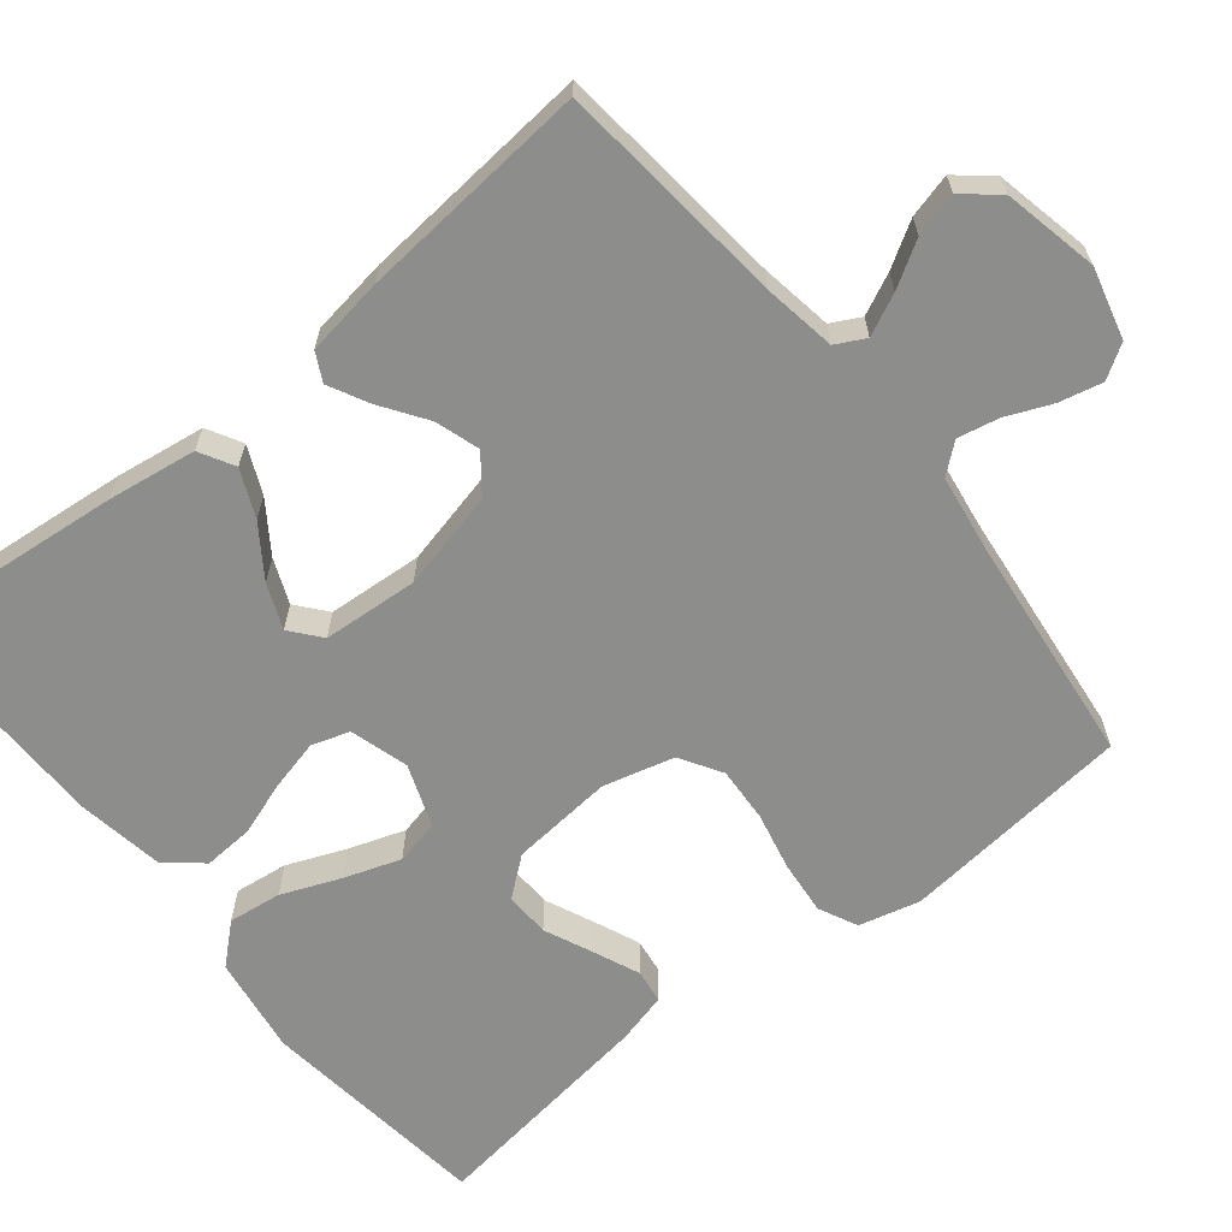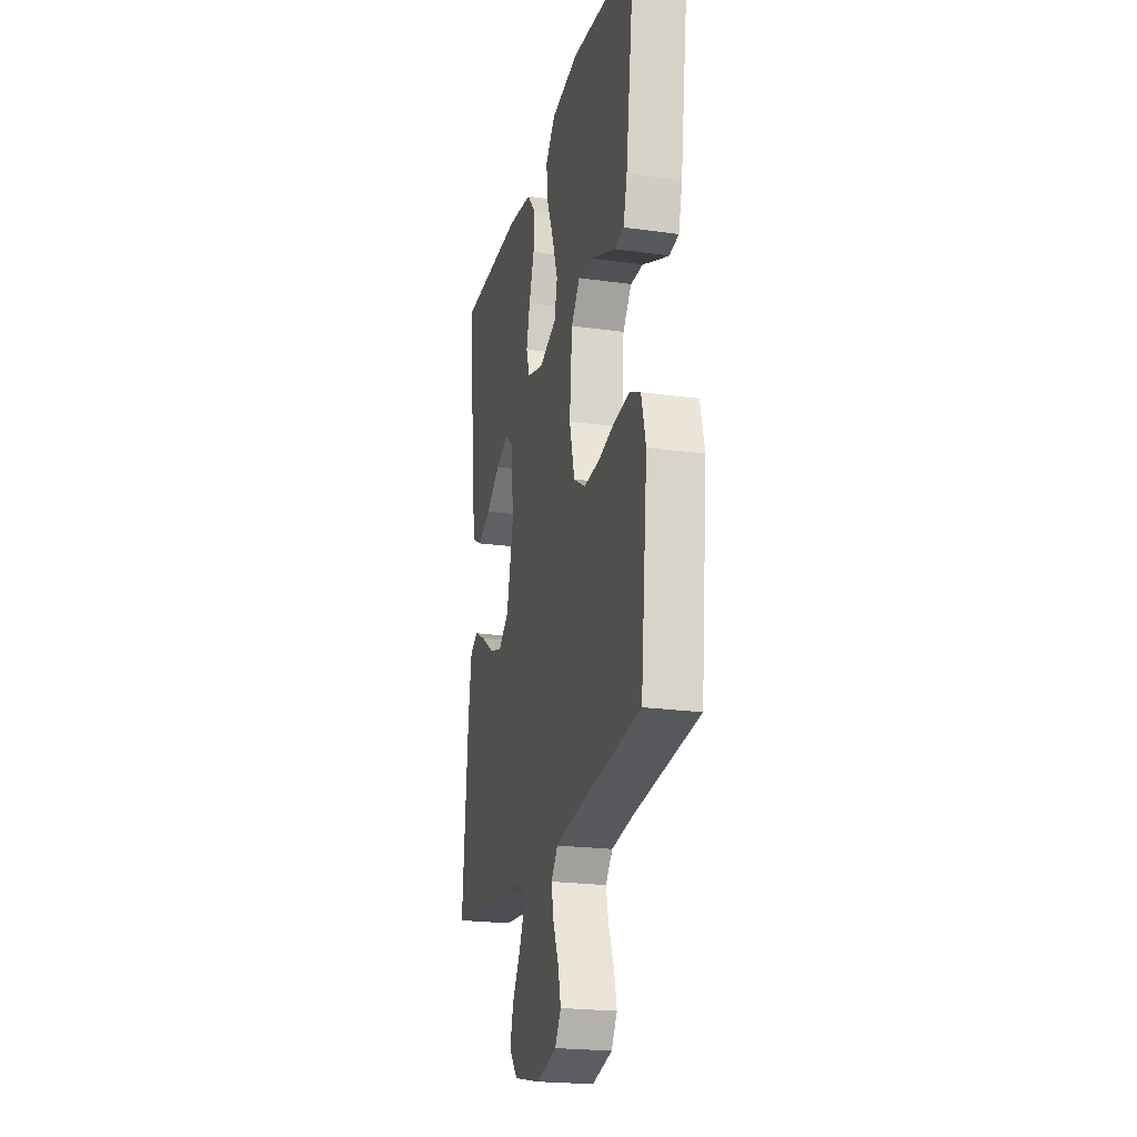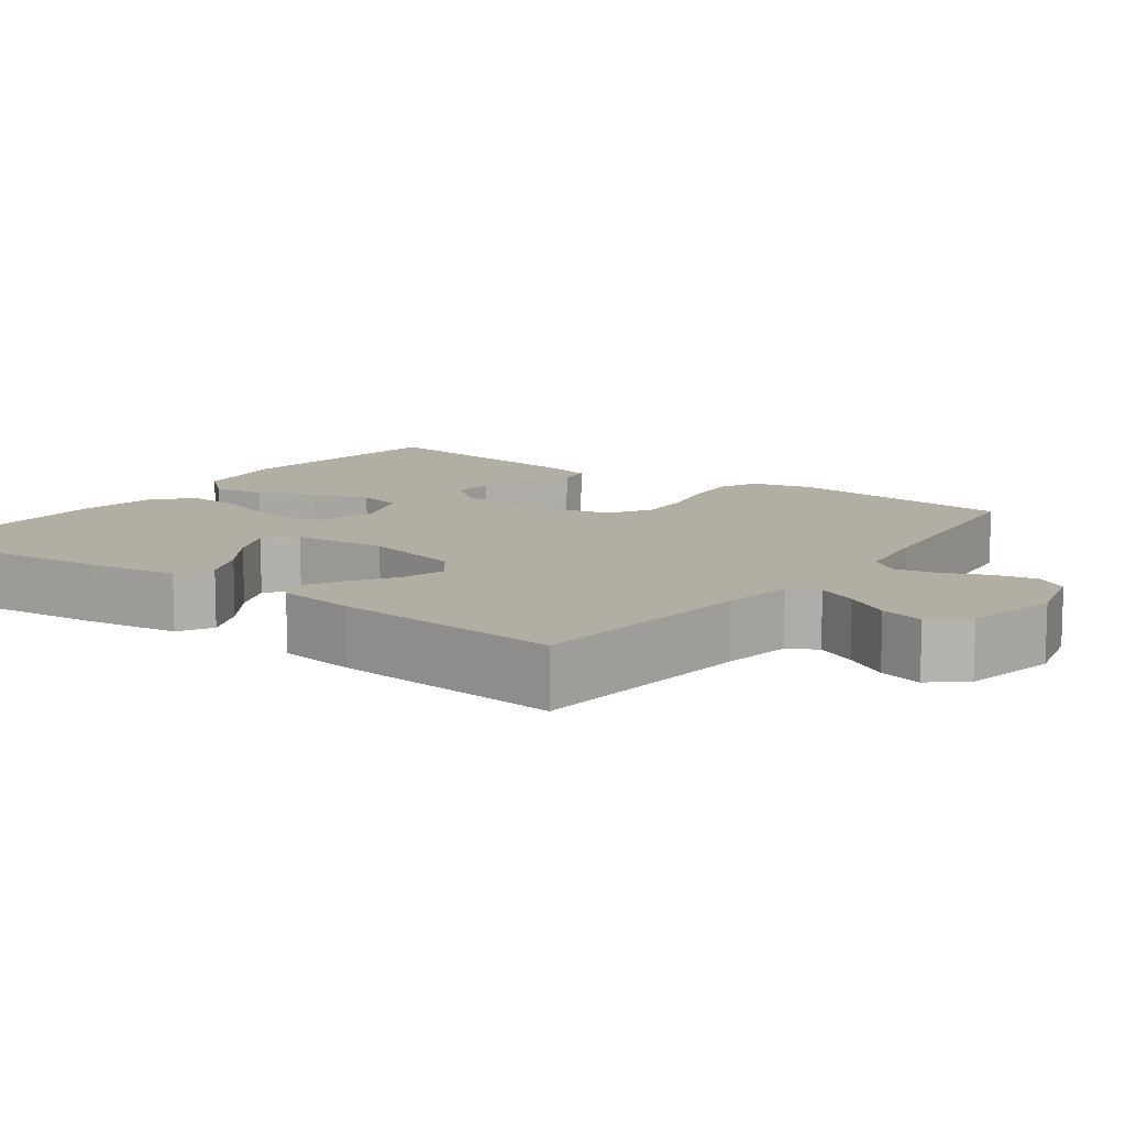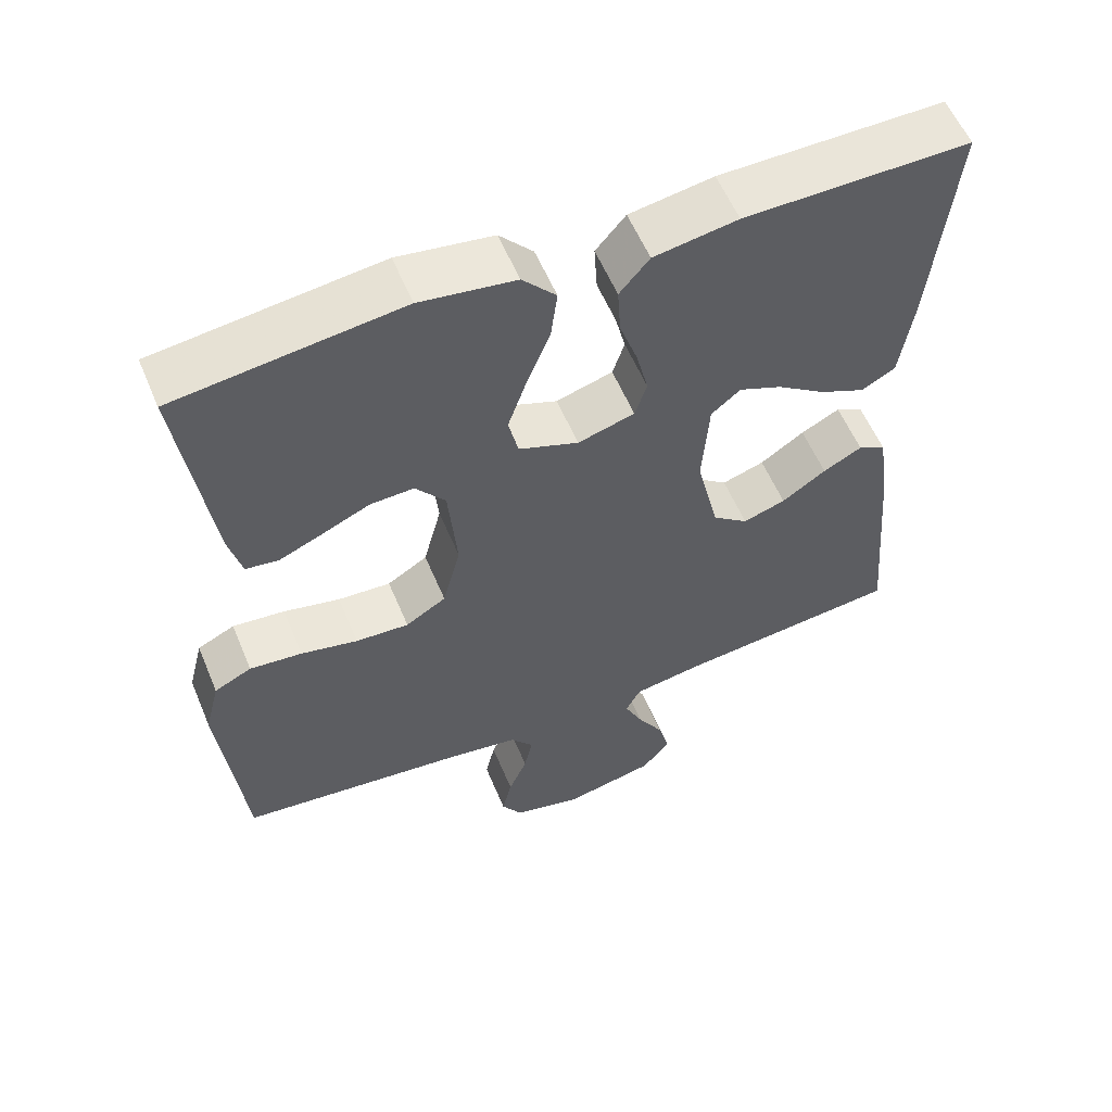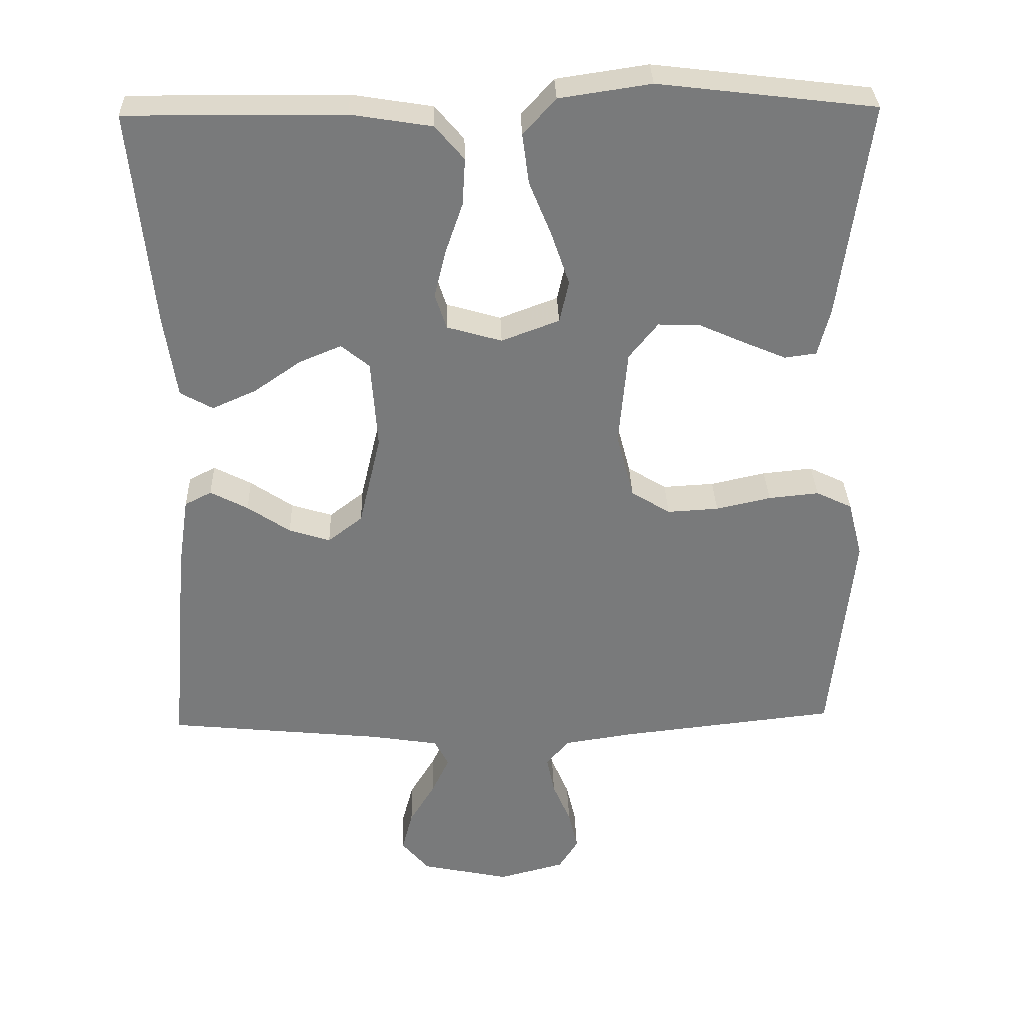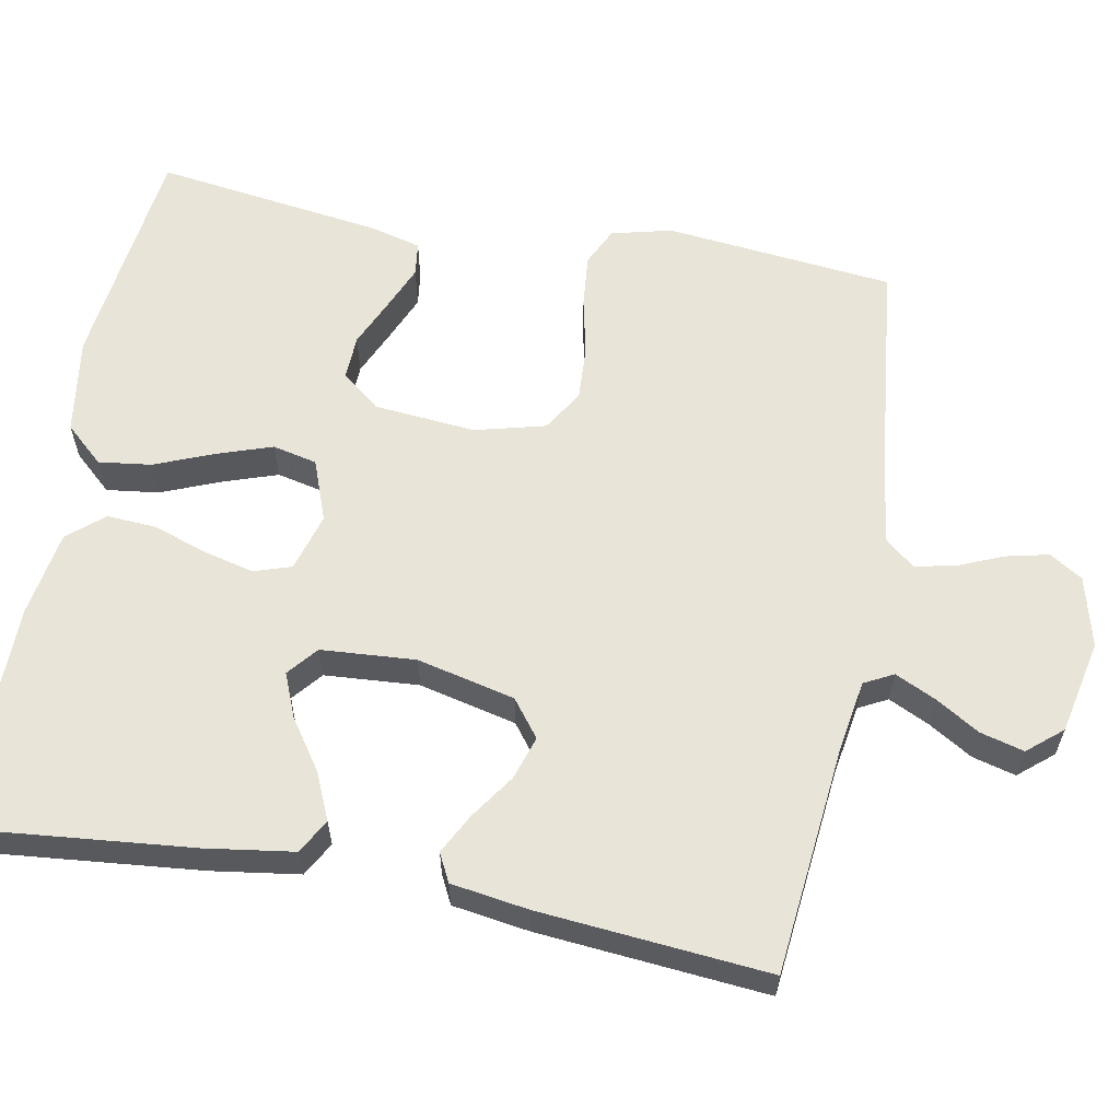
<metadata>
{"format":"obj","ext":"obj","renderer":"f3d","projection":"perspective","resolution":1024,"background":"white","views":[{"elev":-64.5,"azim":128.9,"up":"+Y"},{"elev":-21.9,"azim":-103.7,"up":"+Z"},{"elev":11.0,"azim":126.0,"up":"+Y"},{"elev":57.4,"azim":-22.6,"up":"+Z"},{"elev":32.1,"azim":178.3,"up":"+Z"},{"elev":60.6,"azim":100.7,"up":"+Y"}]}
</metadata>
<code>
v 0.5 0.07 0.5
v 0.47 0.07 0.2
v 0.453 0.07 0.085
v 0.408 0.07 0.06
v 0.347 0.07 0.087
v 0.282 0.07 0.132
v 0.224 0.07 0.156
v 0.185 0.07 0.124
v 0.176 0.07 0
v 0.206 0.07 -0.128
v 0.254 0.07 -0.165
v 0.311 0.07 -0.147
v 0.37 0.07 -0.107
v 0.422 0.07 -0.08
v 0.459 0.07 -0.099
v 0.474 0.07 -0.2
v 0.5 0.07 -0.5
v 0.2 0.07 -0.53
v 0.106 0.07 -0.545
v 0.086 0.07 -0.583
v 0.111 0.07 -0.636
v 0.146 0.07 -0.694
v 0.161 0.07 -0.751
v 0.123 0.07 -0.796
v 0 0.07 -0.822
v -0.092 0.07 -0.798
v -0.119 0.07 -0.755
v -0.106 0.07 -0.699
v -0.081 0.07 -0.64
v -0.07 0.07 -0.587
v -0.101 0.07 -0.549
v -0.2 0.07 -0.534
v -0.5 0.07 -0.5
v -0.531 0.07 -0.2
v -0.511 0.07 -0.121
v -0.461 0.07 -0.097
v -0.391 0.07 -0.104
v -0.315 0.07 -0.121
v -0.244 0.07 -0.125
v -0.19 0.07 -0.092
v -0.166 0.07 0
v -0.178 0.07 0.133
v -0.218 0.07 0.183
v -0.276 0.07 0.181
v -0.339 0.07 0.153
v -0.398 0.07 0.128
v -0.442 0.07 0.134
v -0.459 0.07 0.2
v -0.5 0.07 0.5
v -0.2 0.07 0.536
v -0.073 0.07 0.517
v -0.028 0.07 0.467
v -0.037 0.07 0.398
v -0.068 0.07 0.322
v -0.093 0.07 0.249
v -0.08 0.07 0.191
v 0 0.07 0.161
v 0.076 0.07 0.183
v 0.092 0.07 0.232
v 0.076 0.07 0.298
v 0.052 0.07 0.368
v 0.048 0.07 0.433
v 0.088 0.07 0.48
v 0.2 0.07 0.498
v 0.5 0 0.5
v 0.47 0 0.2
v 0.453 0 0.085
v 0.408 0 0.06
v 0.347 0 0.087
v 0.282 0 0.132
v 0.224 0 0.156
v 0.185 0 0.124
v 0.176 0 0
v 0.206 0 -0.128
v 0.254 0 -0.165
v 0.311 0 -0.147
v 0.37 0 -0.107
v 0.422 0 -0.08
v 0.459 0 -0.099
v 0.474 0 -0.2
v 0.5 0 -0.5
v 0.2 0 -0.53
v 0.106 0 -0.545
v 0.086 0 -0.583
v 0.111 0 -0.636
v 0.146 0 -0.694
v 0.161 0 -0.751
v 0.123 0 -0.796
v 0 0 -0.822
v -0.092 0 -0.798
v -0.119 0 -0.755
v -0.106 0 -0.699
v -0.081 0 -0.64
v -0.07 0 -0.587
v -0.101 0 -0.549
v -0.2 0 -0.534
v -0.5 0 -0.5
v -0.531 0 -0.2
v -0.511 0 -0.121
v -0.461 0 -0.097
v -0.391 0 -0.104
v -0.315 0 -0.121
v -0.244 0 -0.125
v -0.19 0 -0.092
v -0.166 0 0
v -0.178 0 0.133
v -0.218 0 0.183
v -0.276 0 0.181
v -0.339 0 0.153
v -0.398 0 0.128
v -0.442 0 0.134
v -0.459 0 0.2
v -0.5 0 0.5
v -0.2 0 0.536
v -0.073 0 0.517
v -0.028 0 0.467
v -0.037 0 0.398
v -0.068 0 0.322
v -0.093 0 0.249
v -0.08 0 0.191
v 0 0 0.161
v 0.076 0 0.183
v 0.092 0 0.232
v 0.076 0 0.298
v 0.052 0 0.368
v 0.048 0 0.433
v 0.088 0 0.48
v 0.2 0 0.498
f 60 61 62 63
f 59 60 63 64
f 58 59 64 1
f 51 52 53 54
f 51 54 55
f 50 51 55
f 49 50 55 56
f 44 45 46 47
f 44 47 48 49
f 35 36 37 38
f 35 38 39
f 32 33 34 35
f 31 32 35 39
f 30 31 39 40
f 26 27 28 29
f 26 29 30
f 25 26 30
f 21 22 23 24
f 20 21 24 25
f 15 16 17 18
f 15 18 19
f 12 13 14 15
f 12 15 19
f 11 12 19 20
f 3 4 5 6
f 3 6 7
f 2 3 7
f 58 1 2 7
f 57 58 7 8
f 43 44 49 56
f 42 43 56 57
f 41 42 57 8
f 20 25 30 40
f 10 11 20 40
f 9 10 40 41
f 8 9 41
f 127 126 125 124
f 128 127 124 123
f 65 128 123 122
f 118 117 116 115
f 119 118 115
f 119 115 114
f 120 119 114 113
f 111 110 109 108
f 113 112 111 108
f 102 101 100 99
f 103 102 99
f 99 98 97 96
f 103 99 96 95
f 104 103 95 94
f 93 92 91 90
f 94 93 90
f 94 90 89
f 88 87 86 85
f 89 88 85 84
f 82 81 80 79
f 83 82 79
f 79 78 77 76
f 83 79 76
f 84 83 76 75
f 70 69 68 67
f 71 70 67
f 71 67 66
f 71 66 65 122
f 72 71 122 121
f 120 113 108 107
f 121 120 107 106
f 72 121 106 105
f 104 94 89 84
f 104 84 75 74
f 105 104 74 73
f 105 73 72
f 1 65 66 2
f 2 66 67 3
f 3 67 68 4
f 4 68 69 5
f 5 69 70 6
f 6 70 71 7
f 7 71 72 8
f 8 72 73 9
f 9 73 74 10
f 10 74 75 11
f 11 75 76 12
f 12 76 77 13
f 13 77 78 14
f 14 78 79 15
f 15 79 80 16
f 16 80 81 17
f 17 81 82 18
f 18 82 83 19
f 19 83 84 20
f 20 84 85 21
f 21 85 86 22
f 22 86 87 23
f 23 87 88 24
f 24 88 89 25
f 25 89 90 26
f 26 90 91 27
f 27 91 92 28
f 28 92 93 29
f 29 93 94 30
f 30 94 95 31
f 31 95 96 32
f 32 96 97 33
f 33 97 98 34
f 34 98 99 35
f 35 99 100 36
f 36 100 101 37
f 37 101 102 38
f 38 102 103 39
f 39 103 104 40
f 40 104 105 41
f 41 105 106 42
f 42 106 107 43
f 43 107 108 44
f 44 108 109 45
f 45 109 110 46
f 46 110 111 47
f 47 111 112 48
f 48 112 113 49
f 49 113 114 50
f 50 114 115 51
f 51 115 116 52
f 52 116 117 53
f 53 117 118 54
f 54 118 119 55
f 55 119 120 56
f 56 120 121 57
f 57 121 122 58
f 58 122 123 59
f 59 123 124 60
f 60 124 125 61
f 61 125 126 62
f 62 126 127 63
f 63 127 128 64
f 64 128 65 1

</code>
